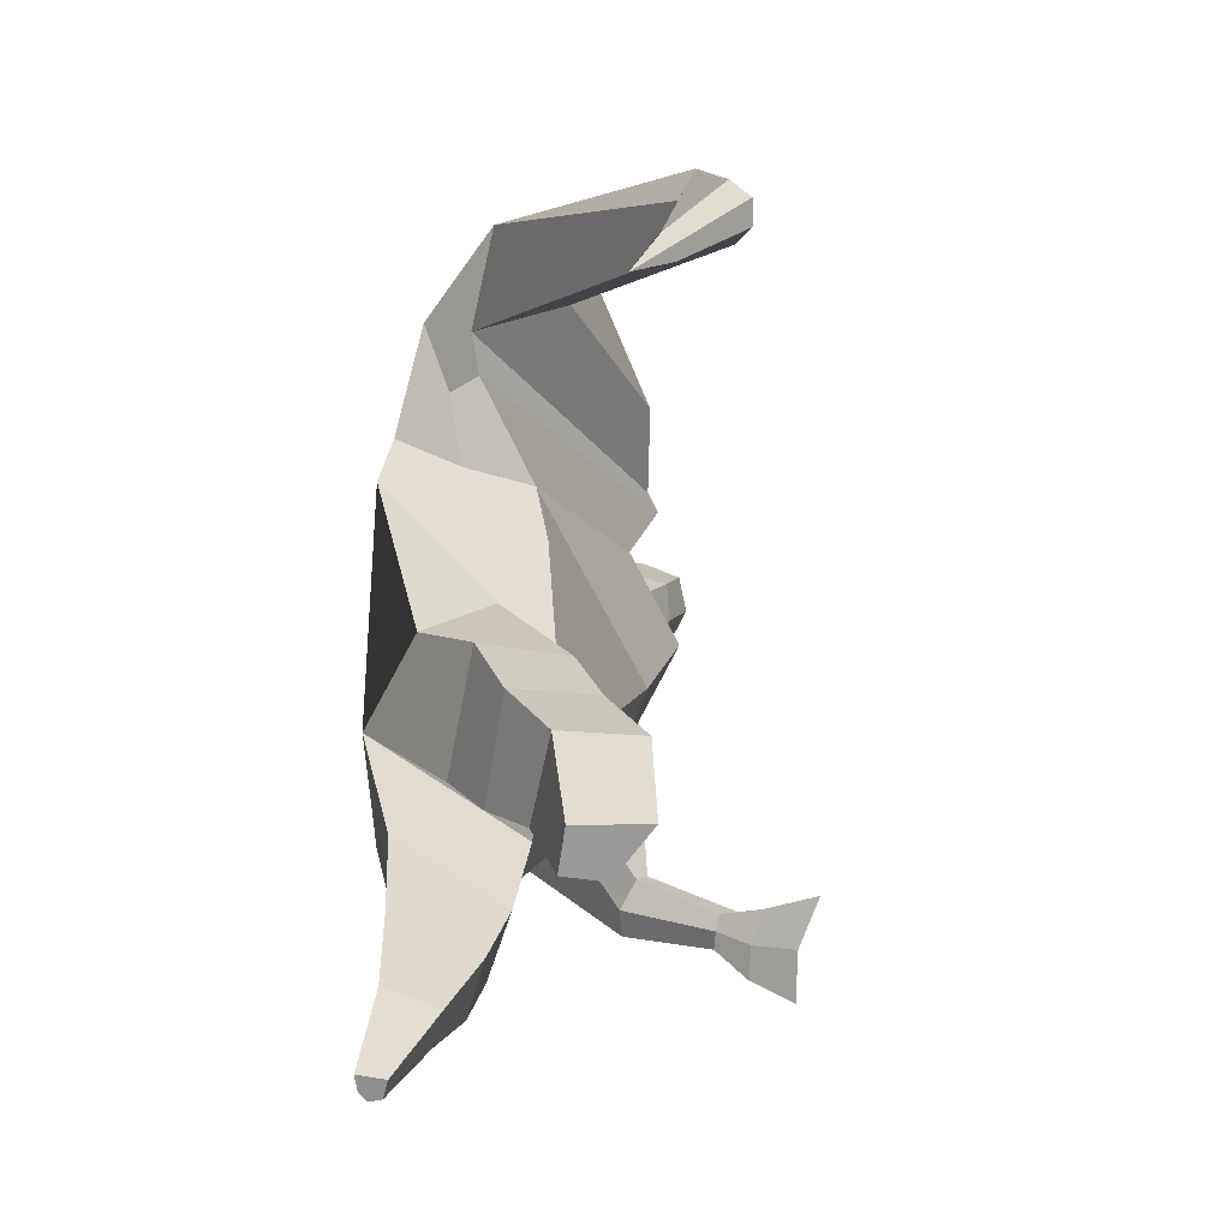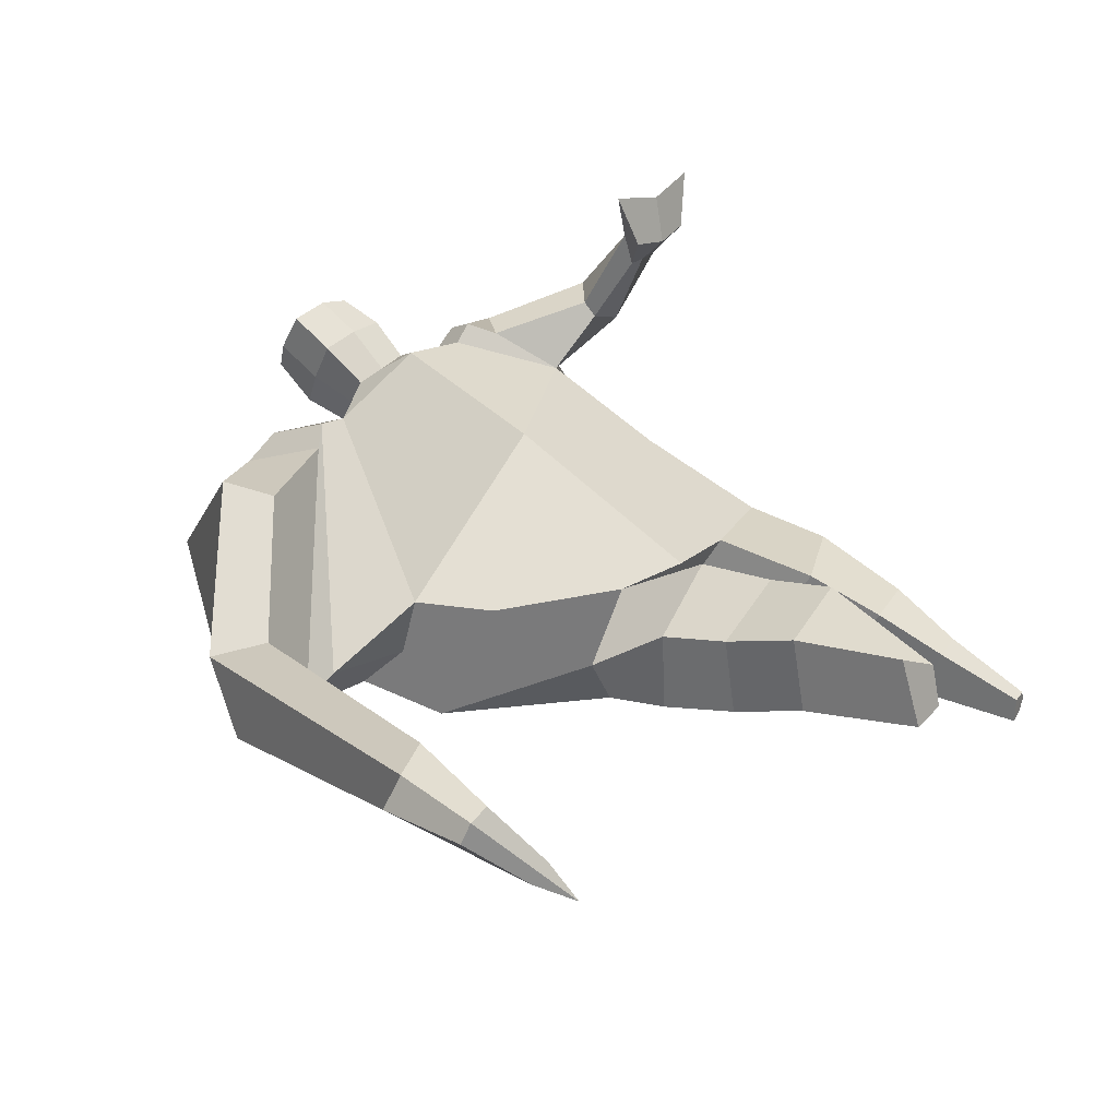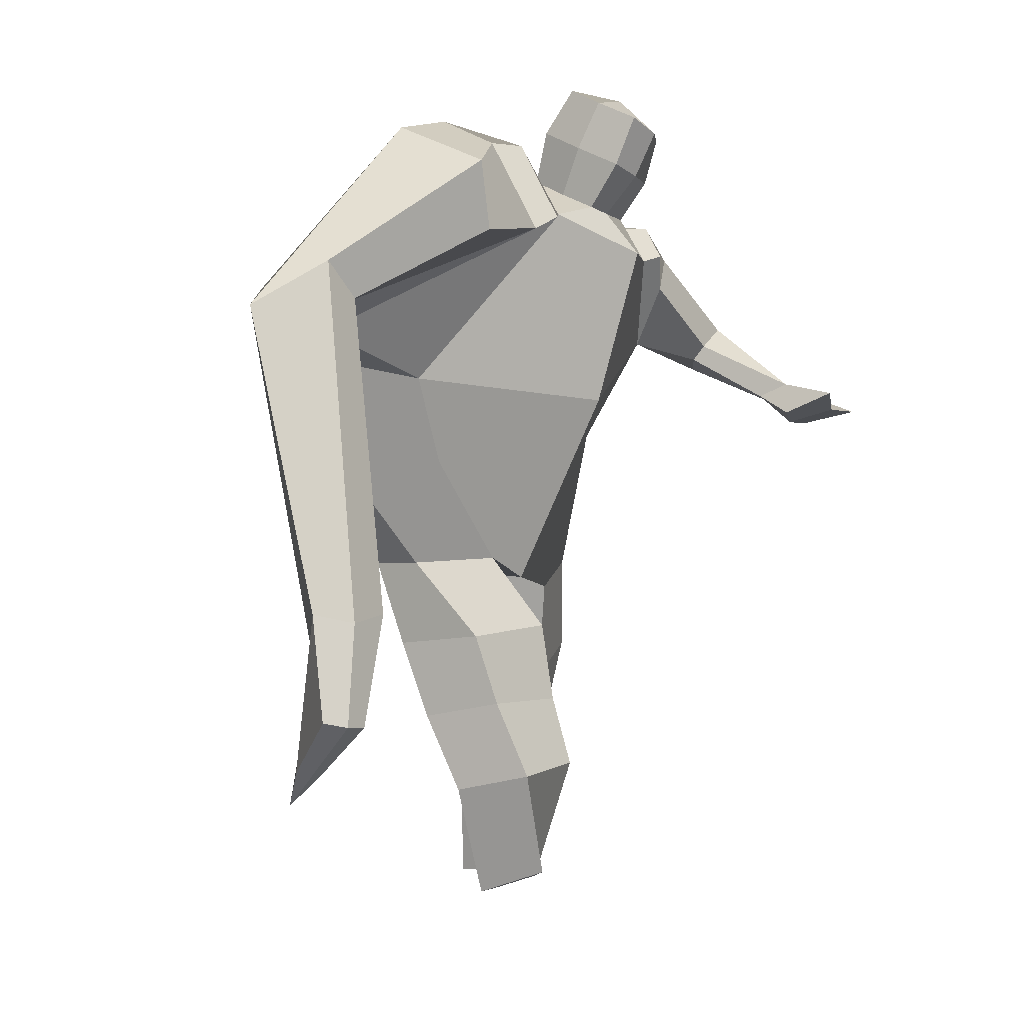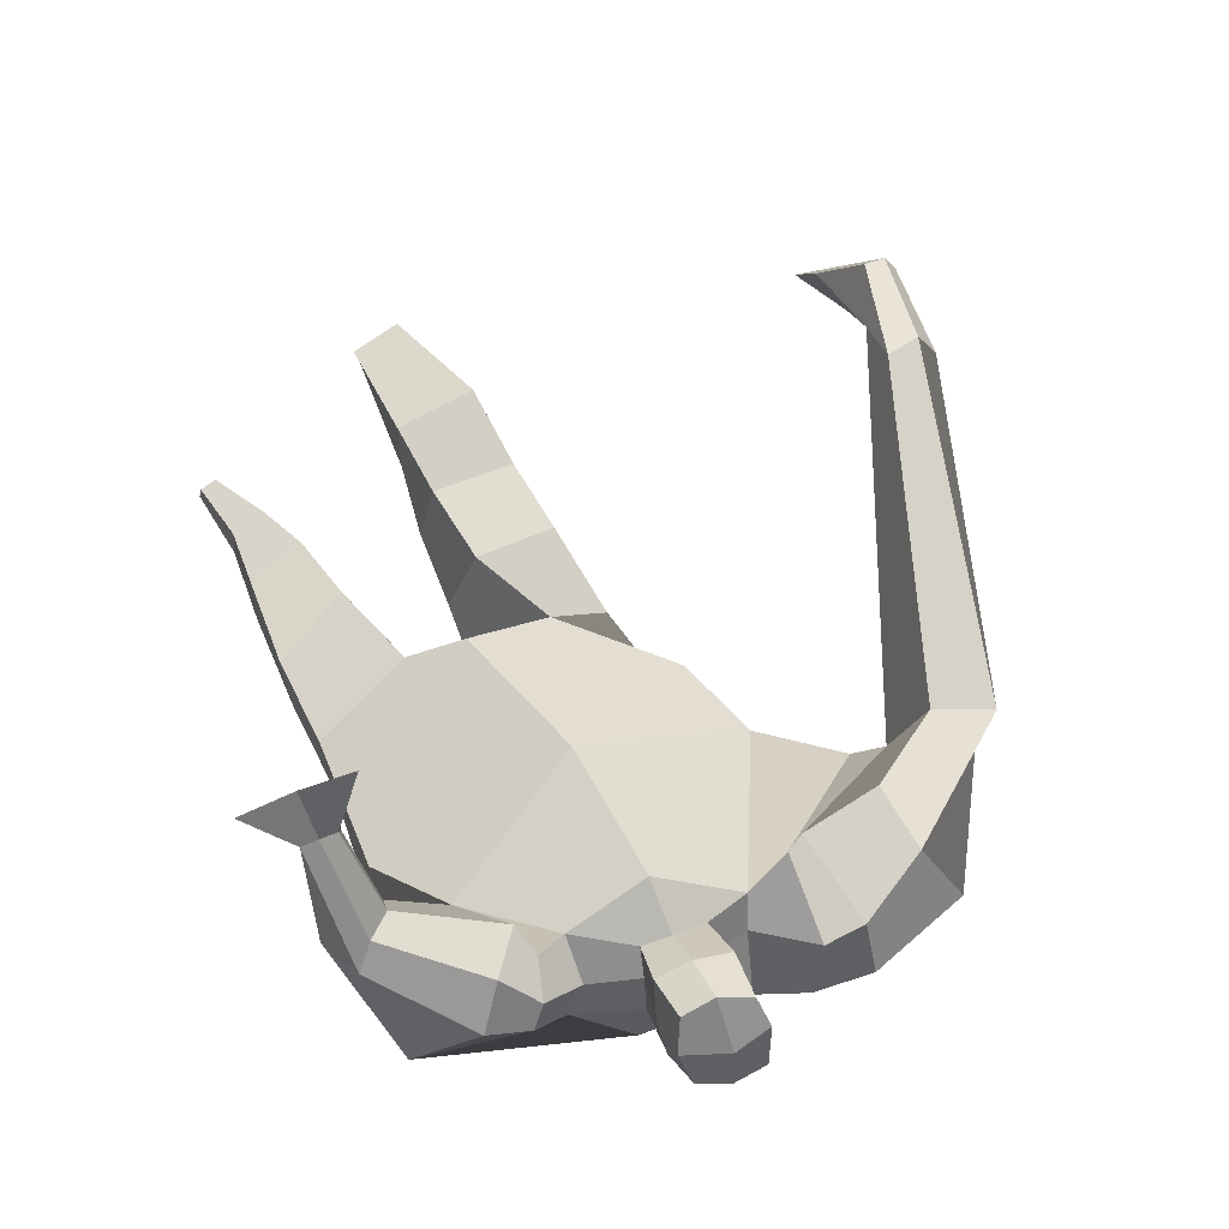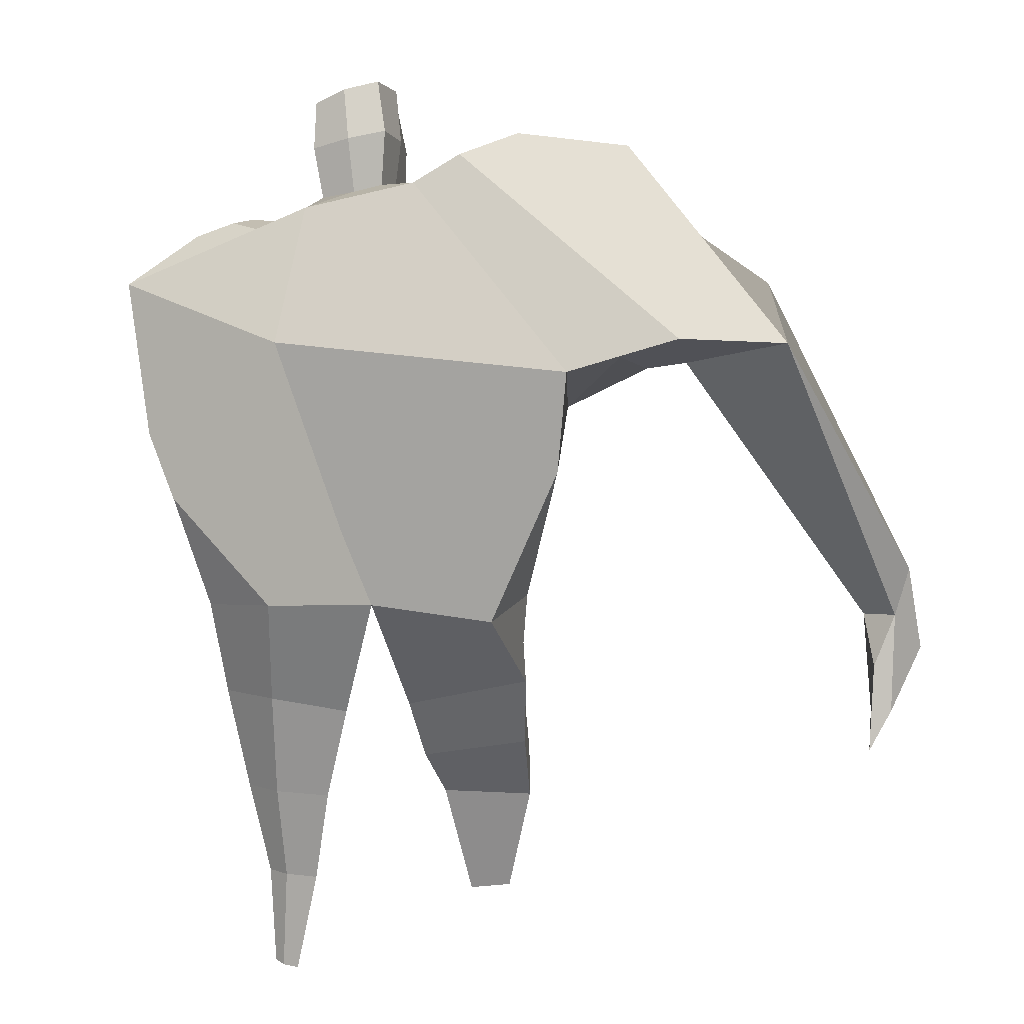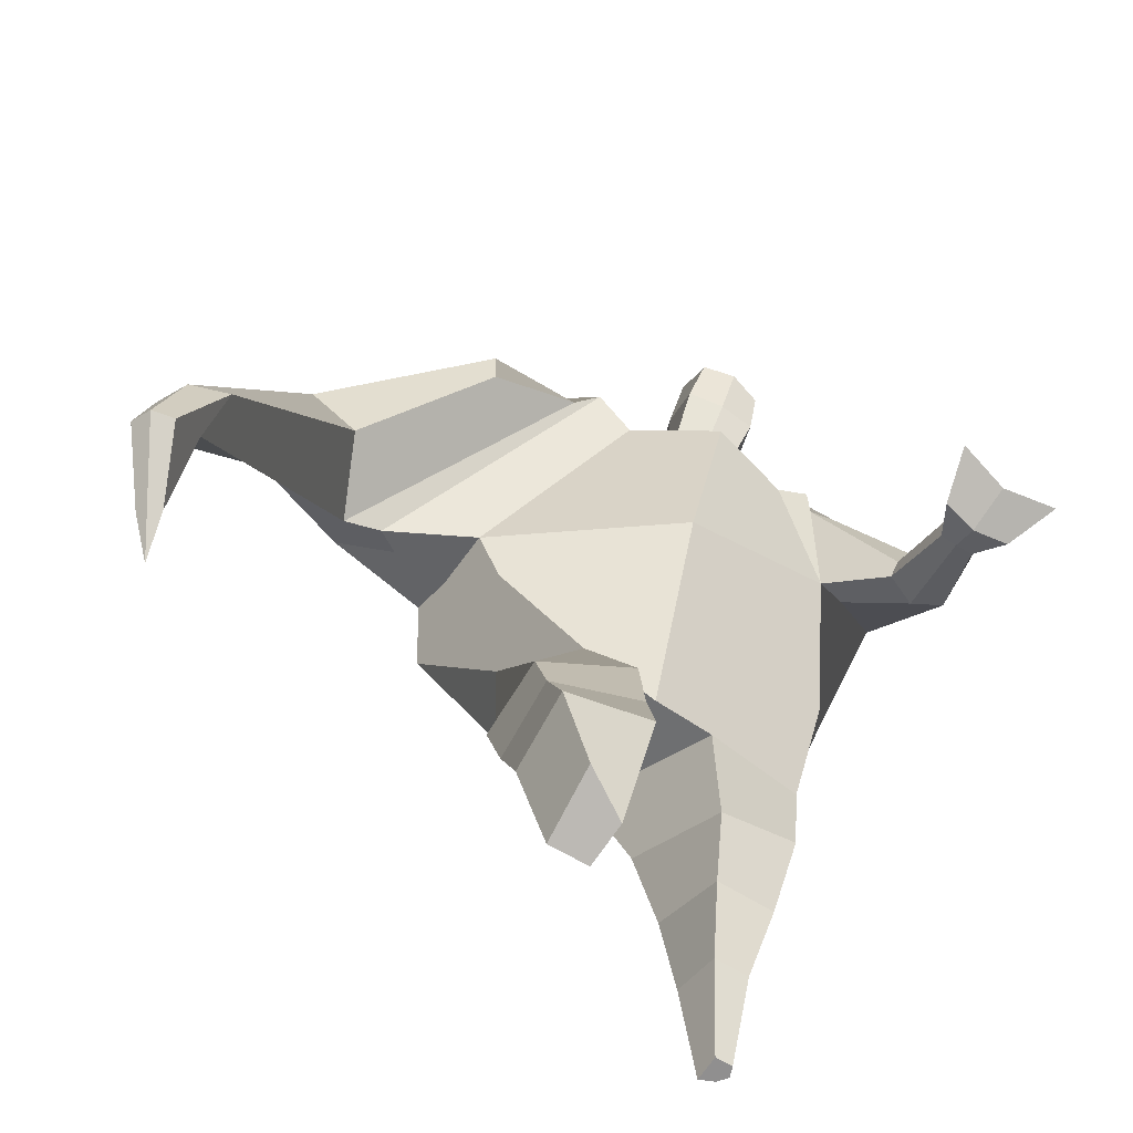
<metadata>
{"format":"obj","ext":"obj","renderer":"f3d","projection":"perspective","resolution":1024,"background":"white","views":[{"elev":-67.0,"azim":-93.7,"up":"+Y"},{"elev":41.2,"azim":-59.7,"up":"+Z"},{"elev":5.2,"azim":-59.5,"up":"+Y"},{"elev":59.3,"azim":146.7,"up":"+Z"},{"elev":16.8,"azim":-172.9,"up":"+Y"},{"elev":-61.0,"azim":-23.4,"up":"+Y"}]}
</metadata>
<code>
o monstruo_grande
v 0.536 1.955 0.3698
v 0.5276 1.108 0.05057
v -0.612 1.857 0.1241
v -0.28 1.211 0.2211
v 0.8547 2.211 0.1341
v 0.6363 1.575 -0.215
v -0.6627 2.064 -0.3197
v -0.6393 1.747 -0.3474
v -0.1923 2.423 0.4358
v 0.3376 2.264 0.4996
v -0.3413 2.409 0.5171
v -1.006 2.163 -0.2481
v -0.1198 2.58 0.0837
v 0.4086 2.382 0.2323
v -0.8959 2.022 -0.06759
v -0.2714 2.674 0.08714
v -0.7083 2.36 0.4668
v -1.341 2.113 -0.04811
v -1.101 2.133 0.1946
v -0.8063 2.697 0.1843
v -0.4549 2.738 0.1328
v -0.4224 2.369 0.479
v -1.023 2.052 -0.09918
v -1.838 0.8879 0.5722
v -1.725 0.864 0.6433
v -1.67 0.6907 0.4469
v -1.739 0.7053 0.4035
v 0.4475 2.163 0.5106
v 0.6648 2.341 0.3326
v 0.4402 2.282 0.5146
v 0.5302 2.395 0.3014
v 0.7207 1.894 0.517
v 0.9337 1.898 0.4845
v 0.734 1.945 0.5533
v 0.8899 2.038 0.4764
v 0.7552 1.759 0.7816
v 0.8696 1.732 0.7716
v 0.7804 1.805 0.8739
v 0.891 1.779 0.8571
v 0.6973 1.704 0.9163
v 0.928 1.651 0.8846
v 0.6803 1.781 1.097
v 1.027 1.695 1.044
v -0.02913 2.452 0.4799
v 0.1763 2.411 0.4875
v 0.009848 2.546 0.2328
v 0.2091 2.497 0.242
v 0.02474 2.765 0.6203
v 0.2302 2.691 0.6032
v 0.04046 2.868 0.3628
v 0.2458 2.795 0.3452
v -0.4992 1.205 0.03817
v -0.4067 1.182 -0.1842
v -0.03725 1.277 -0.3349
v -0.6461 1.896 -0.103
v 0.5365 1.2 -0.1702
v 0.3161 1.241 -0.2794
v 0.06033 1.519 -0.3221
v -0.02317 1.115 0.1883
v 0.6542 2.024 0.2984
v -0.1601 2.478 0.3125
v -0.3073 2.655 0.3547
v -0.8164 2.078 -0.1567
v 0.3541 2.385 0.3883
v -0.6998 2.589 0.4309
v -1.269 2.254 0.2072
v -0.4595 2.659 0.3279
v -1.799 0.8746 0.6352
v -1.667 0.5839 0.3275
v 0.5676 2.268 0.467
v 0.4891 2.386 0.4289
v 0.8134 1.853 0.4681
v 0.8248 2.006 0.5676
v 0.8108 1.745 0.7737
v 0.8358 1.792 0.8655
v 0.8061 1.662 0.8814
v 0.8417 1.711 1.036
v -0.01201 2.498 0.3545
v 0.1902 2.456 0.3636
v 0.001266 2.819 0.4908
v 0.2692 2.741 0.4754
v -1.586 1.187 0.6199
v -1.633 1.015 0.5397
v -1.782 1.199 0.499
v -1.739 1.037 0.4729
v -1.674 0.8605 0.4308
v -1.717 1.173 0.6052
v -0.008625 1.767 0.5001
v 0.2905 2.101 -0.188
v 0.233 2.494 0.06541
v 0.06684 2.289 0.6147
v 0.1035 2.521 0.2352
v 0.07908 2.431 0.4827
v 0.1455 2.847 0.315
v 0.1251 2.712 0.6503
v 0.1387 2.831 0.5041
v 0.2414 2.657 0.2694
v 0.2191 2.542 0.5635
v -0.01705 2.601 0.5724
v 0.004232 2.718 0.2761
v -0.02403 2.661 0.4238
v 0.245 2.599 0.4165
v 0.1231 2.695 0.2519
v 0.1004 2.563 0.5881
v 0.6277 1.595 0.1034
v -0.5536 1.568 0.1699
v 0.725 1.774 -0.1535
v 0.1725 1.059 0.1749
v -0.2399 0.07207 0.3728
v -0.3823 0.1278 0.4847
v -0.4117 0.0357 0.2525
v -0.277 0.02102 0.2403
v 0.3348 -0.07521 -0.1636
v 0.2603 -0.08496 -0.2383
v 0.3437 -0.07809 -0.2021
v 0.3118 -0.08236 -0.2278
v 0.2759 -0.0765 -0.1525
v 0.07387 0.8623 -0.2259
v 0.1472 0.5482 -0.2095
v 0.1949 0.2425 -0.2031
v 0.2305 0.2039 -0.02889
v 0.2071 0.4425 0.068
v 0.2073 0.7142 0.1307
v 0.3524 0.2095 -0.05429
v 0.4131 0.4565 0.02426
v 0.4911 0.7971 0.06924
v 0.3289 0.8888 -0.21
v 0.3272 0.5421 -0.1815
v 0.302 0.2386 -0.1844
v 0.3693 0.2282 -0.133
v 0.4415 0.5257 -0.09866
v 0.504 0.8732 -0.1084
v -0.1612 0.9651 0.3558
v -0.1632 0.7052 0.4015
v -0.1722 0.4804 0.4772
v -0.4576 0.4782 0.4667
v -0.4542 0.7226 0.3425
v -0.46 0.9547 0.2603
v -0.49 0.4107 0.2058
v -0.4879 0.6613 0.07534
v -0.5014 0.9167 -0.01698
v -0.1114 0.8381 -0.06998
v -0.147 0.6092 0.04085
v -0.1966 0.4267 0.1641
f 89 7 13 90
f 8 7 89 58 54 53
f 6 56 57
f 3 106 4 59 88
f 6 107 5 60 1 105 2 56
f 61 13 16 62
f 5 14 31 29
f 88 1 10 91
f 67 21 20 65
f 13 7 12 16
f 3 9 11 15
f 55 3 15 63
f 66 19 17 65
f 23 22 17 19
f 83 82 25 26
f 15 11 22 23
f 62 16 21 67
f 69 26 25 68
f 87 84 24 68
f 86 83 26 69
f 84 85 27 24
f 70 29 31 71
f 70 28 34 73
f 10 1 28 30
f 64 10 30 71
f 34 32 36 38
f 60 5 33 72
f 5 29 35 33
f 28 1 32 34
f 37 39 43 41
f 73 34 38 75
f 33 35 39 37
f 72 33 37 74
f 76 41 43 77
f 74 37 41 76
f 38 36 40 42
f 75 38 42 77
f 102 97 51 81
f 91 10 45 93
f 90 13 46 92
f 61 9 44 78
f 64 14 47 79
f 96 94 50 80
f 101 99 48 80
f 104 98 49 95
f 103 100 50 94
f 8 53 52
f 8 52 4 106 3 55 7
f 54 58 89 5 107 6 57
f 100 101 80 50
f 95 96 80 48
f 10 64 79 45
f 13 61 78 46
f 98 102 81 49
f 39 75 77 43
f 36 74 76 40
f 40 76 77 42
f 32 72 74 36
f 35 73 75 39
f 1 60 72 32
f 14 64 71 31
f 29 70 73 35
f 28 70 71 30
f 85 86 69 27
f 82 87 68 25
f 27 69 68 24
f 11 62 67 22
f 18 66 65 20
f 7 55 63 12
f 22 67 65 17
f 9 61 62 11
f 19 66 87 82
f 12 18 20 21 16
f 66 18 84 87
f 23 19 82 83
f 49 81 96 95
f 97 103 94 51
f 99 104 95 48
f 81 51 94 96
f 14 90 92 47
f 9 91 93 44
f 3 88 91 9
f 5 89 90 14
f 44 93 104 99
f 47 92 103 97
f 45 79 102 98
f 46 78 101 100
f 92 46 100 103
f 93 45 98 104
f 78 44 99 101
f 79 47 97 102
f 59 4 52 53 54 108
f 136 110 109 135
f 121 120 114 117
f 139 111 110 136
f 135 109 112 144
f 144 112 111 139
f 111 112 109 110
f 117 114 116 115 113
f 124 121 117 113
f 120 129 116 114
f 130 124 113 115
f 129 130 115 116
f 57 56 132 127
f 127 132 131 128
f 128 131 130 129
f 56 2 126 132
f 132 126 125 131
f 131 125 124 130
f 54 57 127 118
f 118 127 128 119
f 119 128 129 120
f 2 108 123 126
f 126 123 122 125
f 125 122 121 124
f 108 54 118 123
f 123 118 119 122
f 122 119 120 121
f 54 142 141 53
f 142 143 140 141
f 143 144 139 140
f 4 133 142 54
f 133 134 143 142
f 134 135 144 143
f 53 141 138 52
f 141 140 137 138
f 140 139 136 137
f 52 138 133 4
f 138 137 134 133
f 137 136 135 134
f 105 1 88 59 108 2
f 86 85 83
f 83 85 18 23
f 63 15 23 18 12
f 84 18 85
l 52 106

</code>
